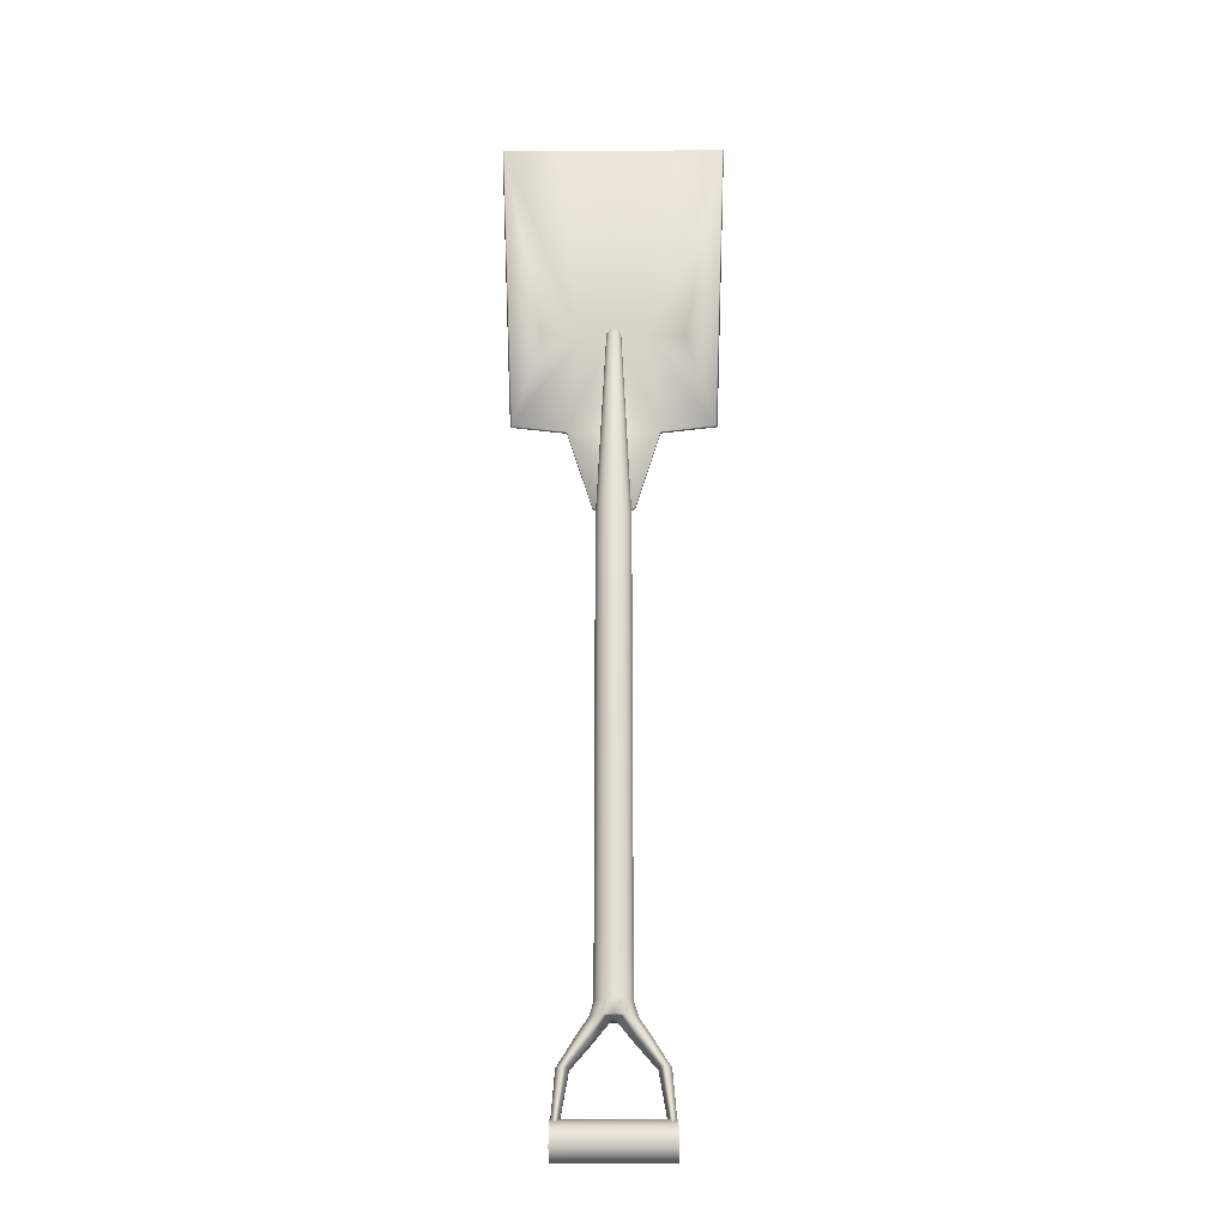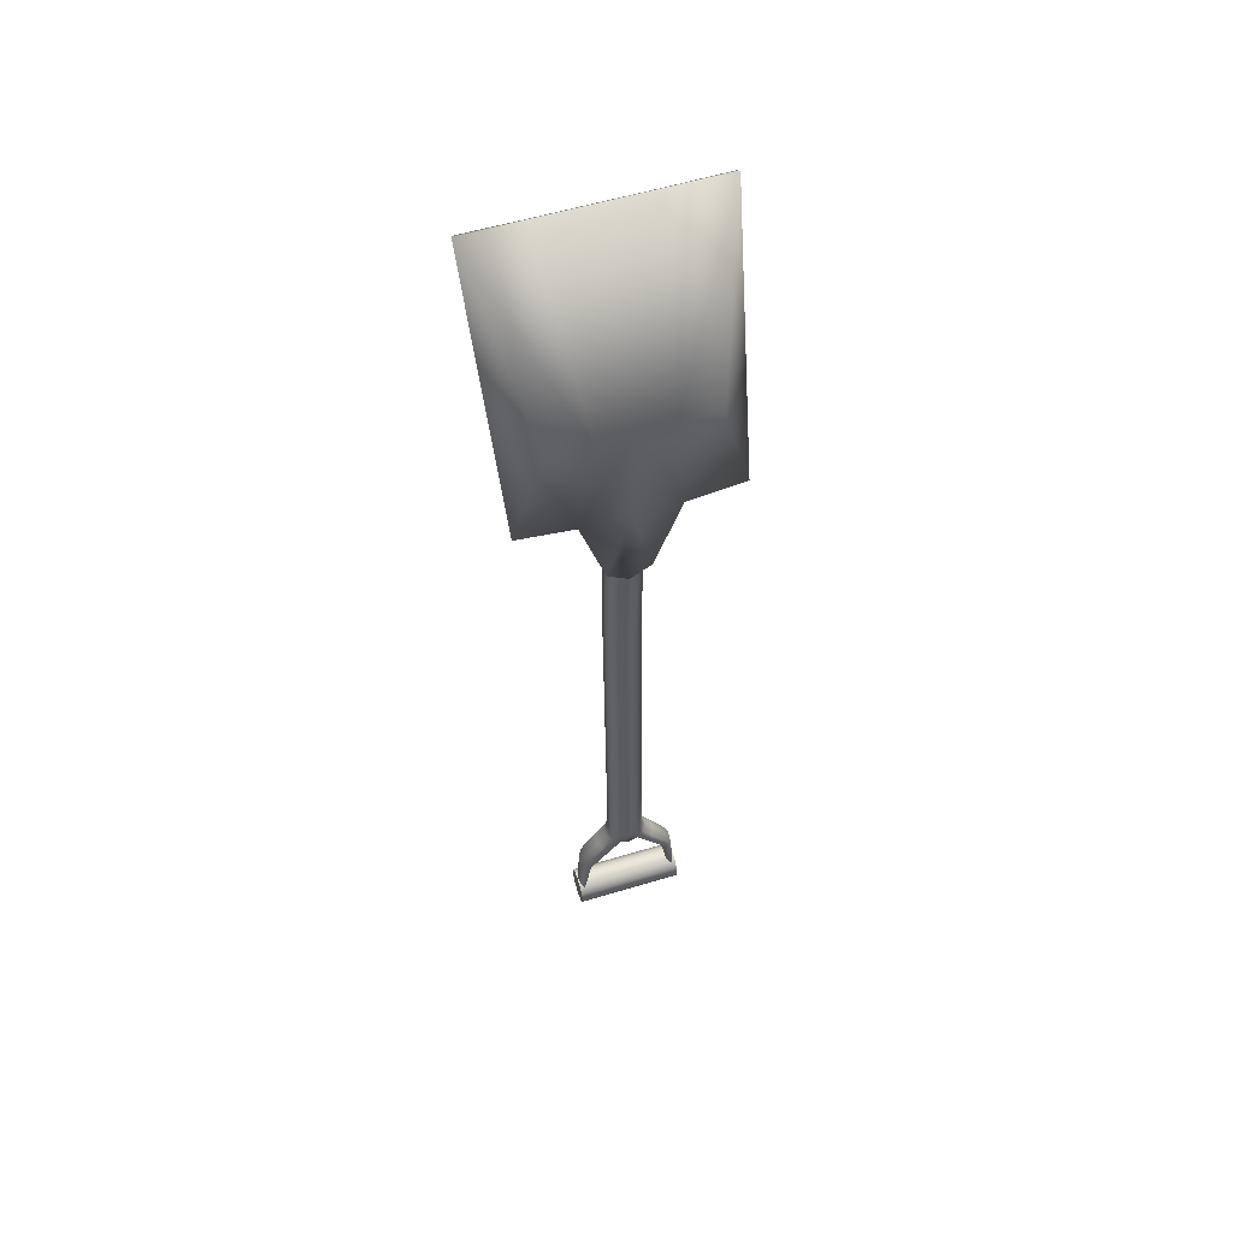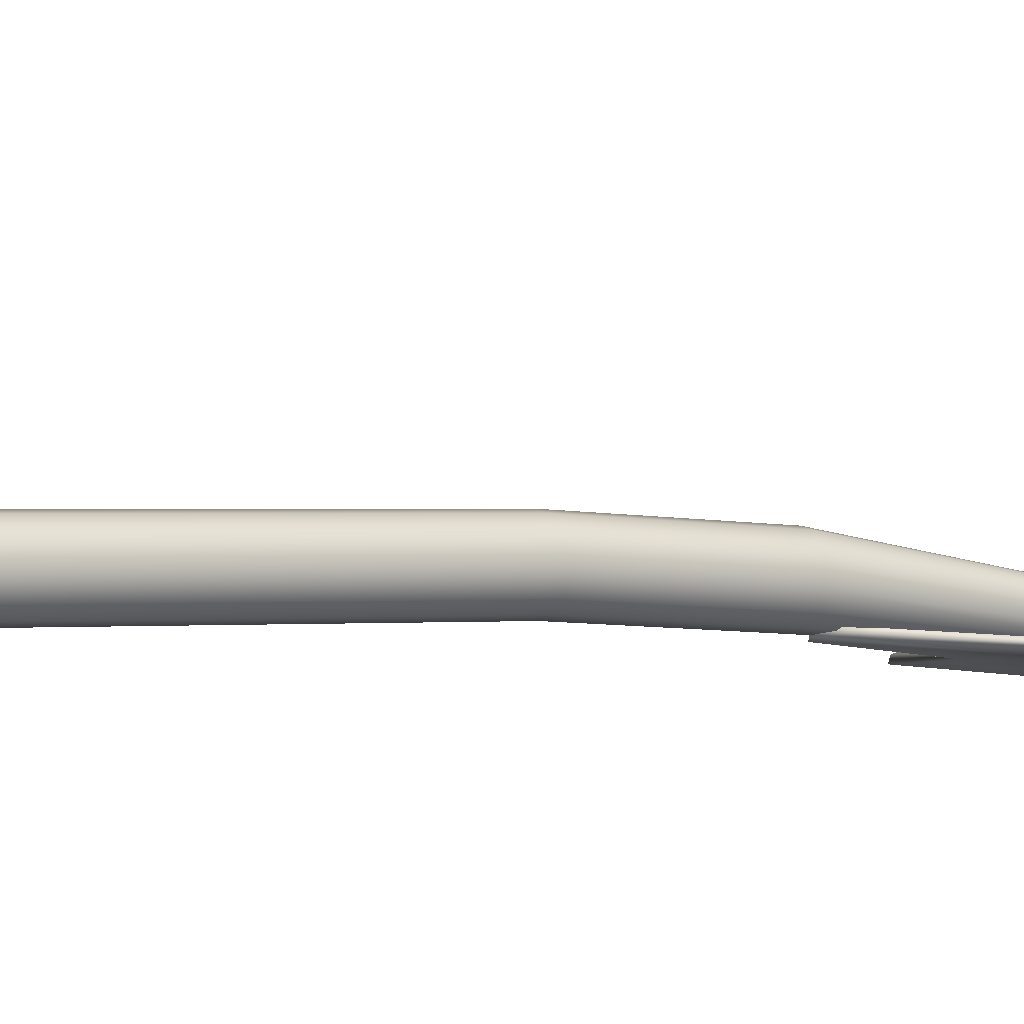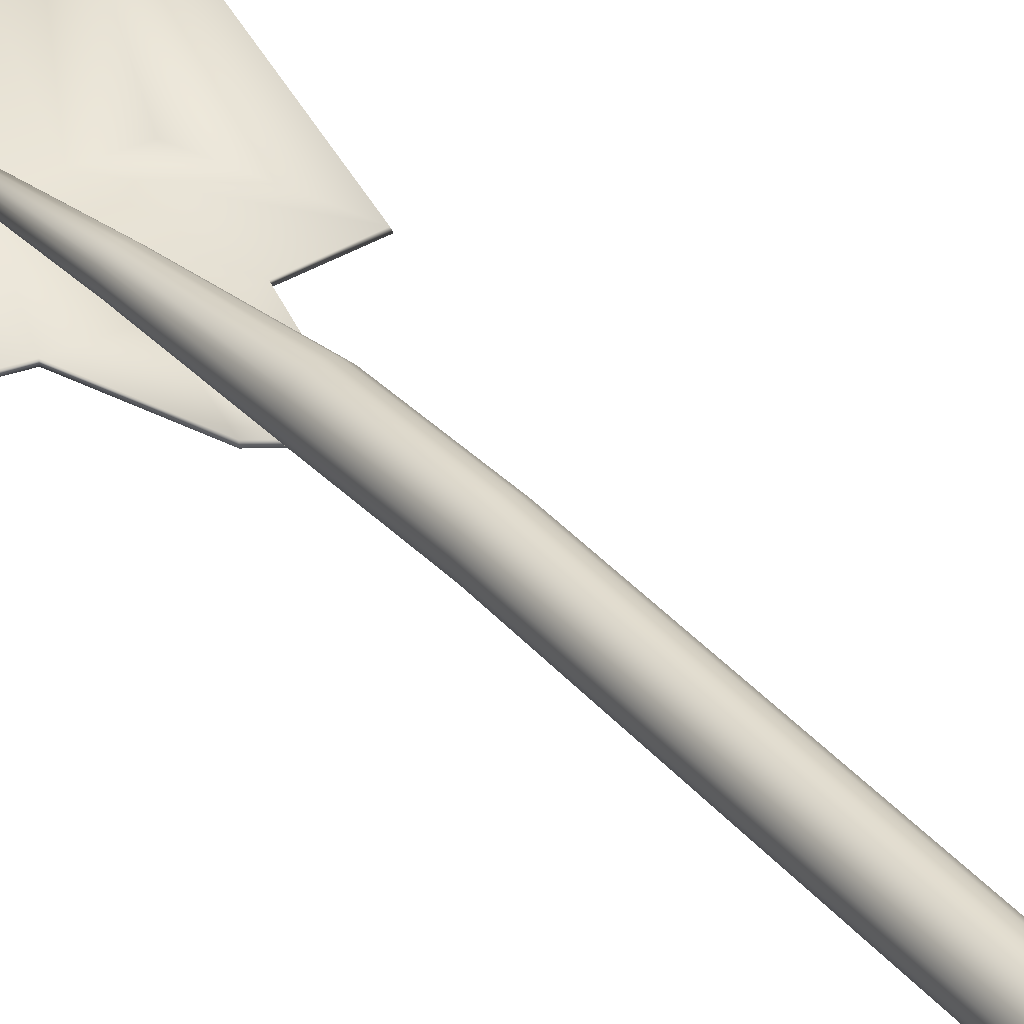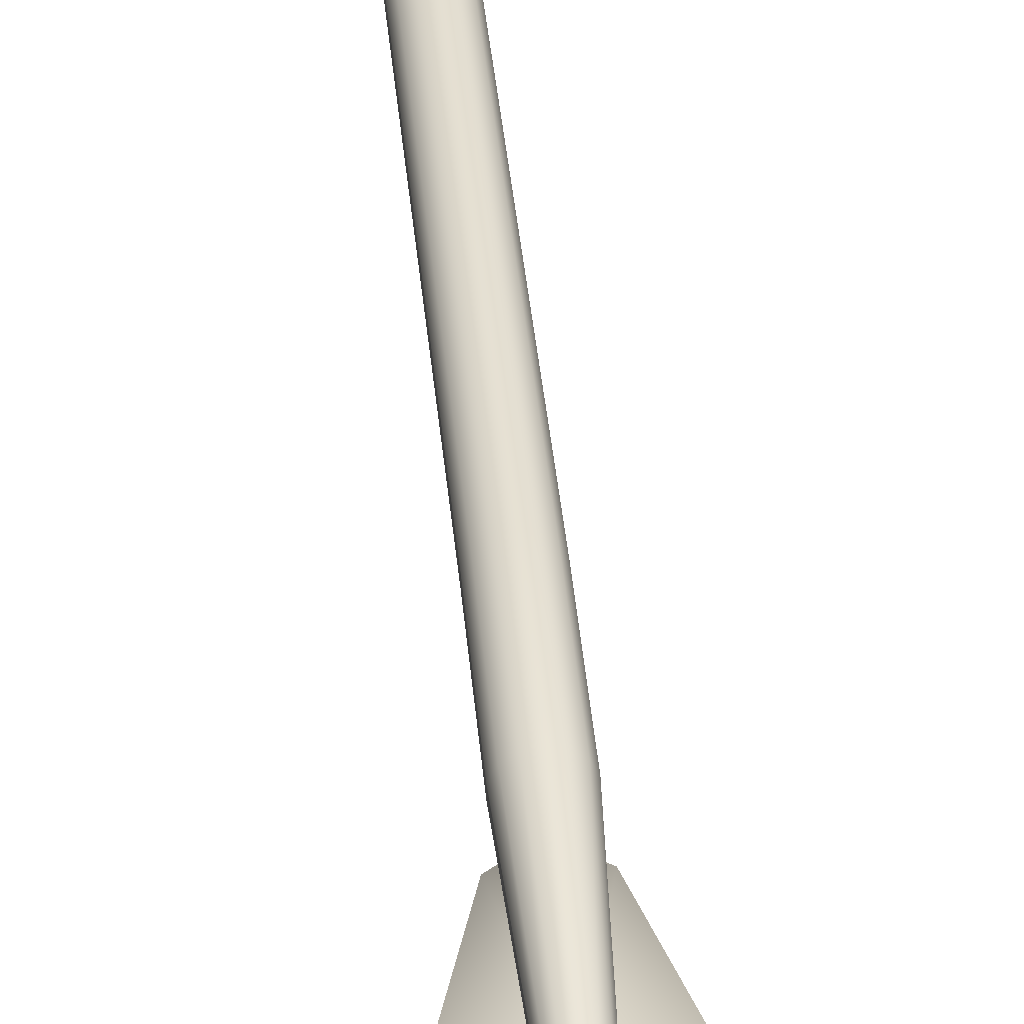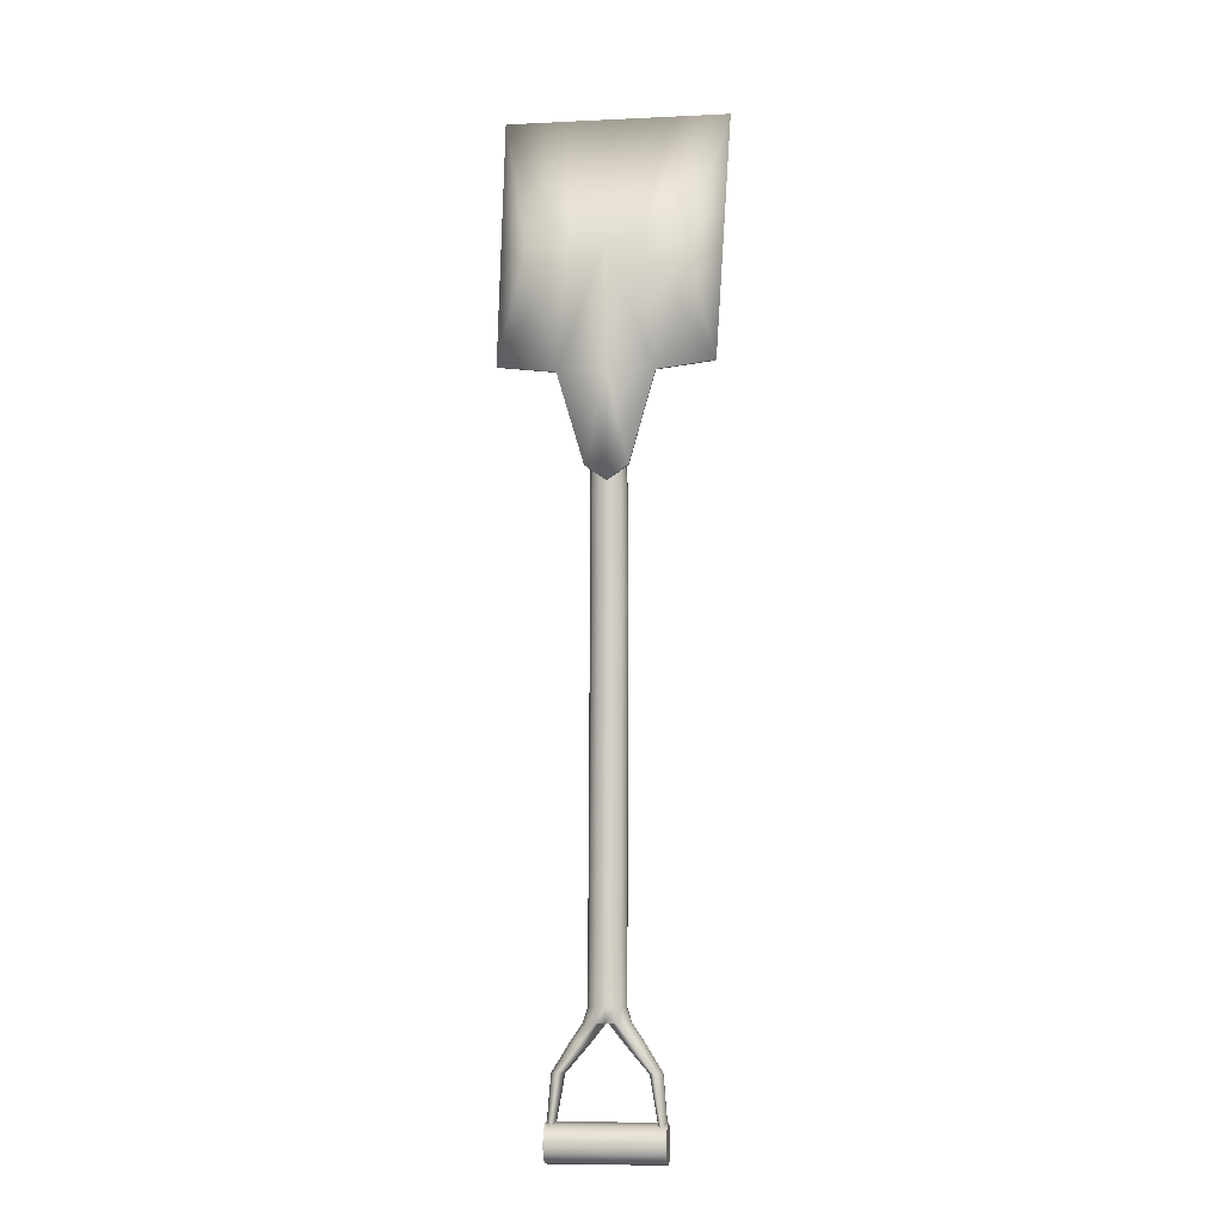
<metadata>
{"format":"obj","ext":"obj","renderer":"f3d","projection":"perspective","resolution":1024,"background":"white","views":[{"elev":-26.2,"azim":-179.6,"up":"+Z"},{"elev":57.6,"azim":-17.3,"up":"+Z"},{"elev":-3.1,"azim":-123.6,"up":"+Y"},{"elev":33.1,"azim":145.9,"up":"+Y"},{"elev":38.5,"azim":-4.9,"up":"+Y"},{"elev":-8.4,"azim":7.3,"up":"+Z"}]}
</metadata>
<code>
o pelle_Cylinder
v 1e-06 1.556 0.8486
v 1e-06 0.5887 -30.4
v 0.7711 1.732 0.8432
v 0.7711 0.7646 -30.4
v 1.389 2.225 0.8279
v 1.389 1.257 -30.42
v 1.733 2.937 0.8059
v 1.733 1.97 -30.44
v 1.733 3.728 0.7814
v 1.733 2.76 -30.46
v 1.389 4.44 0.7593
v 1.389 3.472 -30.48
v 0.7711 4.933 0.7441
v 0.7711 3.965 -30.5
v 1e-06 5.109 0.7386
v 1e-06 4.141 -30.51
v -0.7711 4.933 0.7441
v -0.7711 3.965 -30.5
v -1.389 4.44 0.7593
v -1.389 3.472 -30.48
v -1.733 3.728 0.7814
v -1.733 2.76 -30.46
v -1.733 2.937 0.8059
v -1.733 1.97 -30.44
v -1.389 2.225 0.8279
v -1.389 1.257 -30.42
v -0.7711 1.732 0.8432
v -0.7711 0.7646 -30.4
v -2e-06 0.3712 -37.42
v 0.9667 0.5471 -37.42
v 1.742 1.04 -37.44
v 2.172 1.752 -37.46
v -1.389 4.202 11.04
v 1.742 3.255 -37.51
v 0.9667 3.748 -37.52
v -2e-06 3.924 -37.53
v -0.9667 3.748 -37.52
v -1.742 3.255 -37.51
v -2.172 2.543 -37.49
v -2.172 1.752 -37.46
v -1.742 1.04 -37.44
v -0.9667 0.5471 -37.42
v -0.3669 1.044 -37.44
v -0.1188 1.771 -37.46
v -0.1188 2.565 -37.49
v -0.5585 3.275 -37.51
v 0.3669 1.044 -37.44
v 0.1188 1.771 -37.46
v 0.1188 2.565 -37.49
v -0.7711 4.694 11.08
v 1.389 3.297 -36.15
v 0.7711 3.79 -36.16
v -1.733 2.585 -36.12
v -1.733 1.794 -36.1
v 1.733 1.794 -36.1
v 1.733 2.585 -36.12
v -0.7711 3.79 -36.16
v -1.389 3.297 -36.15
v -0.7711 0.5893 -36.06
v -1e-06 0.4134 -36.06
v 0.7711 0.5893 -36.06
v 1.389 1.082 -36.08
v -1e-06 3.966 -36.17
v -1.389 1.082 -36.08
v -2.238 3.623 -39.17
v -2.758 3.161 -38.9
v -3.047 2.486 -38.74
v -3.047 1.731 -38.72
v -2.758 1.048 -38.84
v -2.238 0.5693 -39.08
v -1.835 1.038 -39.29
v -1.668 1.729 -39.4
v -1.668 2.486 -39.42
v -1.963 3.168 -39.29
v -4.281 3.411 -41.89
v -4.723 2.981 -41.85
v -4.969 2.359 -41.82
v -4.969 1.668 -41.8
v -4.723 1.045 -41.79
v -4.281 0.613 -41.8
v -3.939 1.047 -41.84
v -3.797 1.682 -41.86
v -3.797 2.376 -41.89
v -4.048 2.997 -41.89
v -4.919 3.022 -46.56
v -5.209 2.666 -46.57
v -5.37 2.151 -46.56
v -5.37 1.581 -46.55
v -5.209 1.068 -46.52
v -4.919 0.713 -46.49
v -4.695 1.072 -46.48
v -4.602 1.597 -46.49
v -4.602 2.169 -46.51
v -4.766 2.681 -46.54
v 1e-06 4.869 11.1
v 0.7711 4.694 11.08
v -5.425 1.77 -49.67
v 5.425 1.77 -49.67
v -5.425 0.8644 -49.4
v 5.425 0.8644 -49.4
v -5.425 0.2167 -48.71
v 5.425 0.2167 -48.71
v -5.425 0.000252 -47.79
v 5.425 0.000252 -47.79
v -5.425 0.2732 -46.88
v 5.425 0.2732 -46.88
v -5.425 0.9623 -46.23
v 5.425 0.9623 -46.23
v -5.425 1.883 -46.02
v 5.425 1.883 -46.02
v -5.425 2.789 -46.29
v 5.425 2.789 -46.29
v -5.425 3.436 -46.98
v 5.425 3.436 -46.98
v -5.425 3.653 -47.9
v 5.425 3.653 -47.9
v -5.425 3.38 -48.81
v 5.425 3.38 -48.81
v -5.425 2.691 -49.45
v 5.425 2.691 -49.45
v 2.172 2.543 -37.49
v 1.389 4.202 11.04
v 1.733 3.492 10.99
v 1.733 2.704 10.92
v 1.389 1.993 10.87
v 0.7711 1.502 10.83
v 1e-06 1.327 10.81
v 0.5585 3.275 -37.51
v 2.238 3.623 -39.17
v 2.758 3.161 -38.9
v 3.047 2.486 -38.74
v 3.047 1.731 -38.72
v 2.758 1.048 -38.84
v 2.238 0.5693 -39.08
v 1.835 1.038 -39.29
v 1.668 1.729 -39.4
v 1.668 2.486 -39.42
v 1.963 3.168 -39.29
v 4.281 3.411 -41.89
v 4.723 2.981 -41.85
v 4.969 2.359 -41.82
v 4.969 1.668 -41.8
v 4.723 1.045 -41.79
v 4.281 0.613 -41.8
v 3.939 1.047 -41.84
v 3.797 1.682 -41.86
v 3.797 2.376 -41.89
v 4.048 2.997 -41.89
v 4.919 3.022 -46.56
v 5.209 2.666 -46.57
v 5.37 2.151 -46.56
v 5.37 1.581 -46.55
v 5.209 1.068 -46.52
v 4.919 0.713 -46.49
v 4.695 1.072 -46.48
v 4.602 1.597 -46.49
v 4.602 2.169 -46.51
v 4.766 2.681 -46.54
v -1.733 3.492 10.99
v -1.733 2.704 10.92
v -1.389 1.993 10.87
v -0.7711 1.502 10.83
v -0.9263 2.673 23.8
v -0.5141 2.999 23.85
v 1e-06 3.115 23.86
v 0.5141 2.999 23.85
v 0.9263 2.673 23.8
v 1.155 2.203 23.73
v 1.155 1.681 23.66
v 0.9263 1.211 23.59
v 0.5141 0.8852 23.55
v 1e-06 0.769 23.53
v -1.155 2.203 23.73
v -1.155 1.681 23.66
v -0.9263 1.211 23.59
v -0.5141 0.8852 23.55
v -0.5927 1.322 33.22
v -0.3289 1.528 33.27
v 6e-06 1.601 33.28
v 0.3289 1.528 33.27
v 0.5927 1.322 33.22
v 0.739 1.026 33.15
v 0.739 0.6962 33.08
v 0.5927 0.3994 33.02
v 0.3289 0.1941 32.97
v 6e-06 0.1208 32.95
v -0.739 1.026 33.15
v -0.739 0.6962 33.08
v -0.5927 0.3994 33.02
v -0.3289 0.1941 32.97
v -0.4647 1.155 33.51
v -0.2579 1.316 33.54
v 6e-06 1.373 33.55
v 0.2579 1.316 33.54
v 0.4647 1.155 33.51
v 0.5795 0.922 33.45
v 0.5795 0.6638 33.4
v 0.4647 0.4311 33.34
v 0.2579 0.2701 33.31
v 6e-06 0.2126 33.3
v -0.5795 0.922 33.45
v -0.5795 0.6638 33.4
v -0.4647 0.4311 33.34
v -0.2579 0.2701 33.31
v -5.425 1.77 -49.67
v -5.425 0.8644 -49.4
v 5.425 0.8644 -49.4
v 5.425 1.77 -49.67
v -5.425 0.2167 -48.71
v 5.425 0.2167 -48.71
v -5.425 0.000252 -47.79
v 5.425 0.000252 -47.79
v -5.425 0.2732 -46.88
v 5.425 0.2732 -46.88
v -5.425 0.9623 -46.23
v 5.425 0.9623 -46.23
v -5.425 1.883 -46.02
v 5.425 1.883 -46.02
v -5.425 2.789 -46.29
v 5.425 2.789 -46.29
v -5.425 3.436 -46.98
v 5.425 3.436 -46.98
v -5.425 3.653 -47.9
v 5.425 3.653 -47.9
v -5.425 3.38 -48.81
v 5.425 3.38 -48.81
v -5.425 2.691 -49.45
v 5.425 2.691 -49.45
v -7.361 0.004862 33.52
v -11.11 9.648 49.33
v -10.22 0.7925 22.36
v -4.612 0.7711 21.67
v -5.112 9.648 49.33
v -3.386 0.004862 33.52
v -2.061 1.174 12.93
v 7.361 0.004862 33.52
v 11.11 9.648 49.33
v 10.22 0.7925 22.36
v -2e-06 0.7711 21.67
v -2e-06 0.004862 33.52
v -2e-06 9.648 49.33
v 4.612 0.7711 21.67
v 5.112 9.648 49.33
v 3.386 0.004862 33.52
v -2e-06 1.262 11.44
v 2.061 1.174 12.93
v -7.227 0.3474 33.43
v -10.94 9.951 49.19
v -10.05 1.127 22.34
v -4.612 1.104 21.68
v -5.112 9.933 49.16
v -3.385 0.3446 33.43
v -2.062 1.507 12.94
v 7.227 0.3474 33.43
v 10.94 9.951 49.19
v 10.05 1.127 22.34
v -2e-06 1.104 21.68
v -2e-06 0.3444 33.43
v -2e-06 9.933 49.16
v 4.612 1.104 21.68
v 5.112 9.933 49.16
v 3.385 0.3446 33.43
v -2e-06 1.595 11.46
v 2.062 1.507 12.94
f 1 2 4 3
f 3 4 6 5
f 5 6 8 7
f 7 8 10 9
f 9 10 12 11
f 11 12 14 13
f 13 14 16 15
f 15 16 18 17
f 17 18 20 19
f 19 20 22 21
f 21 22 24 23
f 23 24 26 25
f 25 26 28 27
f 27 28 2 1
f 52 51 34 35
f 11 13 96 122
f 45 49 48 44
f 54 53 39 40
f 56 55 32 121
f 58 57 37 38
f 60 59 42 29
f 62 61 30 31
f 63 52 35 36
f 64 54 40 41
f 51 56 121 34
f 53 58 38 39
f 55 62 31 32
f 57 63 36 37
f 61 60 29 30
f 59 64 41 42
f 46 128 49 45
f 46 36 128
f 36 35 128
f 36 46 37
f 44 48 47 43
f 42 43 29
f 43 47 29
f 29 47 30
f 28 26 64 59
f 4 2 60 61
f 18 16 63 57
f 8 6 62 55
f 22 20 58 53
f 12 10 56 51
f 26 24 54 64
f 16 14 52 63
f 6 4 61 62
f 2 28 59 60
f 20 18 57 58
f 10 8 55 56
f 24 22 53 54
f 14 12 51 52
f 46 45 73 74
f 41 40 68 69
f 43 42 70 71
f 38 37 65 66
f 37 46 74 65
f 42 41 69 70
f 44 43 71 72
f 39 38 66 67
f 45 44 72 73
f 40 39 67 68
f 67 66 76 77
f 74 73 83 84
f 71 70 80 81
f 68 67 77 78
f 65 74 84 75
f 72 71 81 82
f 69 68 78 79
f 66 65 75 76
f 73 72 82 83
f 70 69 79 80
f 81 80 90 91
f 78 77 87 88
f 75 84 94 85
f 82 81 91 92
f 79 78 88 89
f 76 75 85 86
f 83 82 92 93
f 80 79 89 90
f 77 76 86 87
f 84 83 93 94
f 142 152 151 141
f 131 141 140 130
f 205 208 207 206
f 139 149 158 148
f 32 132 131 121
f 206 207 210 209
f 134 144 143 133
f 49 137 136 48
f 209 210 212 211
f 137 147 146 136
f 121 131 130 34
f 211 212 214 213
f 130 140 139 129
f 48 136 135 47
f 213 214 216 215
f 133 143 142 132
f 30 134 133 31
f 215 216 218 217
f 136 146 145 135
f 35 129 138 128
f 217 218 220 219
f 129 139 148 138
f 34 130 129 35
f 219 220 222 221
f 132 142 141 131
f 47 135 134 30
f 221 222 224 223
f 135 145 144 134
f 31 133 132 32
f 223 224 226 225
f 100 98 228 118 116 114 112 110 108 106 104 102
f 128 138 137 49
f 225 226 120 227
f 145 155 154 144
f 138 148 147 137
f 227 120 208 205
f 97 99 101 103 105 107 109 111 113 115 117 119
f 146 156 155 145
f 143 153 152 142
f 140 150 149 139
f 147 157 156 146
f 144 154 153 143
f 141 151 150 140
f 148 158 157 147
f 125 124 169 170
f 21 23 160 159
f 7 9 123 124
f 17 19 33 50
f 27 1 127 162
f 3 5 125 126
f 13 15 95 96
f 23 25 161 160
f 9 11 122 123
f 19 21 159 33
f 5 7 124 125
f 15 17 50 95
f 1 3 126 127
f 25 27 162 161
f 163 173 187 177
f 160 161 175 174
f 50 33 163 164
f 122 96 166 167
f 126 125 170 171
f 127 126 171 172
f 161 162 176 175
f 33 159 173 163
f 96 95 165 166
f 162 127 172 176
f 159 160 174 173
f 95 50 164 165
f 123 122 167 168
f 124 123 168 169
f 186 185 199 200
f 171 170 184 185
f 164 163 177 178
f 172 171 185 186
f 165 164 178 179
f 166 165 179 180
f 176 172 186 190
f 167 166 180 181
f 175 176 190 189
f 168 167 181 182
f 174 175 189 188
f 169 168 182 183
f 173 174 188 187
f 170 169 183 184
f 200 199 198 197 196 195 194 193 192 191 201 202 203 204
f 179 178 192 193
f 180 179 193 194
f 190 186 200 204
f 181 180 194 195
f 189 190 204 203
f 182 181 195 196
f 188 189 203 202
f 183 182 196 197
f 187 188 202 201
f 184 183 197 198
f 177 187 201 191
f 185 184 198 199
f 178 177 191 192
f 234 233 230 229
f 232 239 240 234
f 229 230 231
f 231 232 234 229
f 240 241 233 234
f 239 232 235 245
f 244 236 237 243
f 242 244 240 239
f 236 238 237
f 238 236 244 242
f 240 244 243 241
f 239 245 246 242
f 252 247 248 251
f 250 252 258 257
f 247 249 248
f 249 247 252 250
f 258 252 251 259
f 257 263 253 250
f 262 261 255 254
f 260 257 258 262
f 254 255 256
f 256 260 262 254
f 258 259 261 262
f 257 260 264 263
f 232 231 249 250
f 230 233 251 248
f 231 230 248 249
f 233 241 259 251
f 245 235 253 263
f 235 232 250 253
f 238 242 260 256
f 243 237 255 261
f 237 238 256 255
f 241 243 261 259
f 246 245 263 264
f 242 246 264 260

</code>
